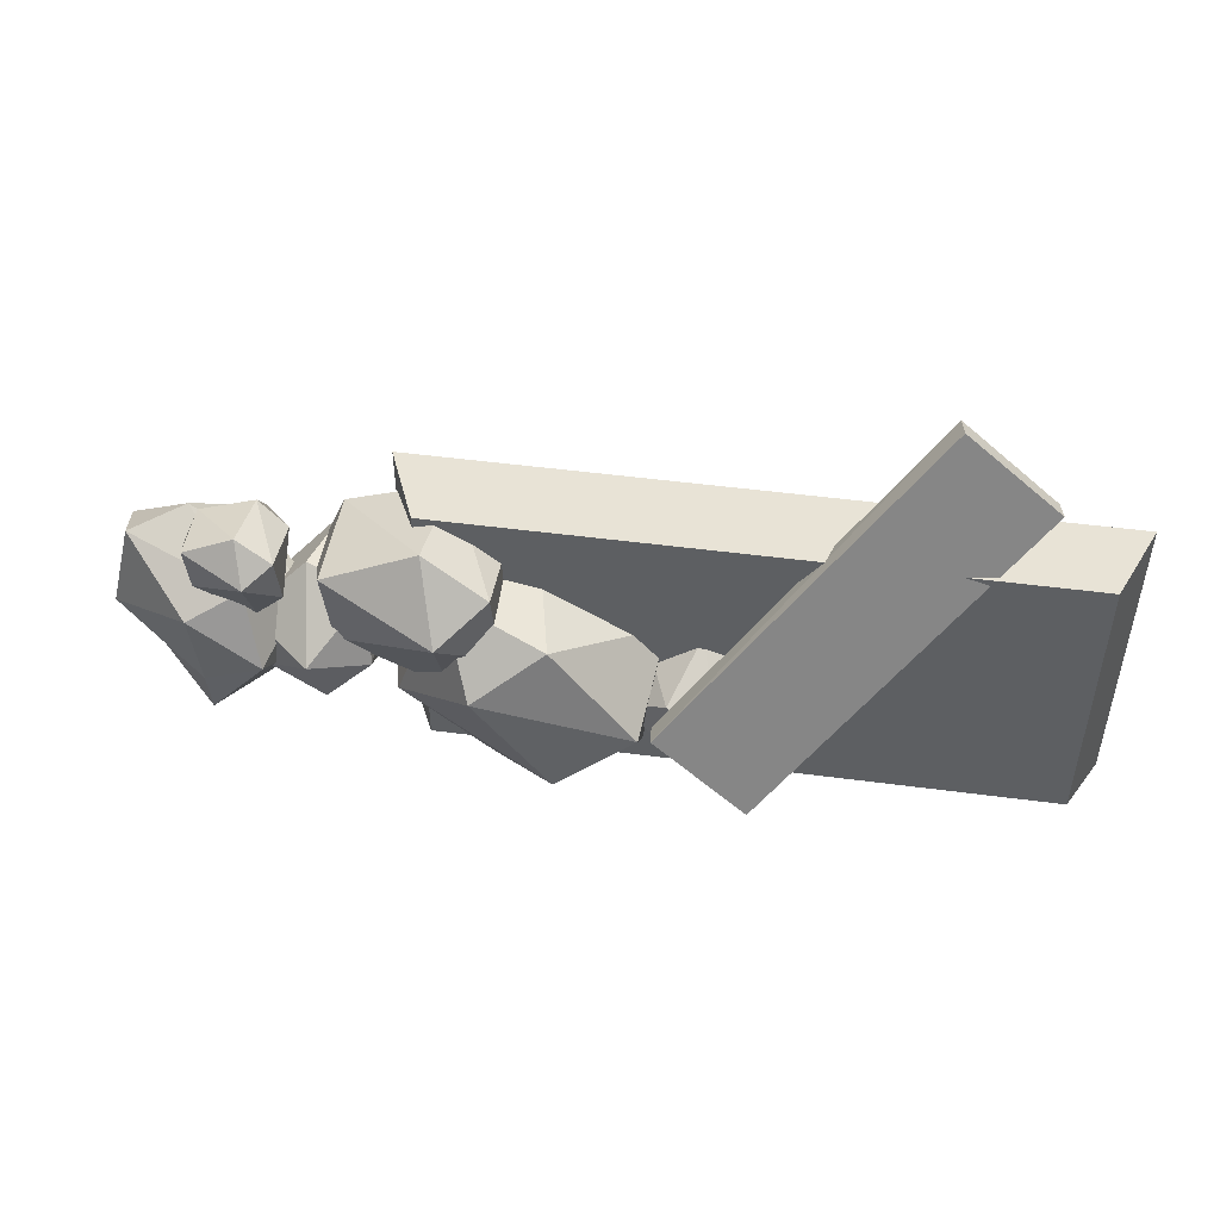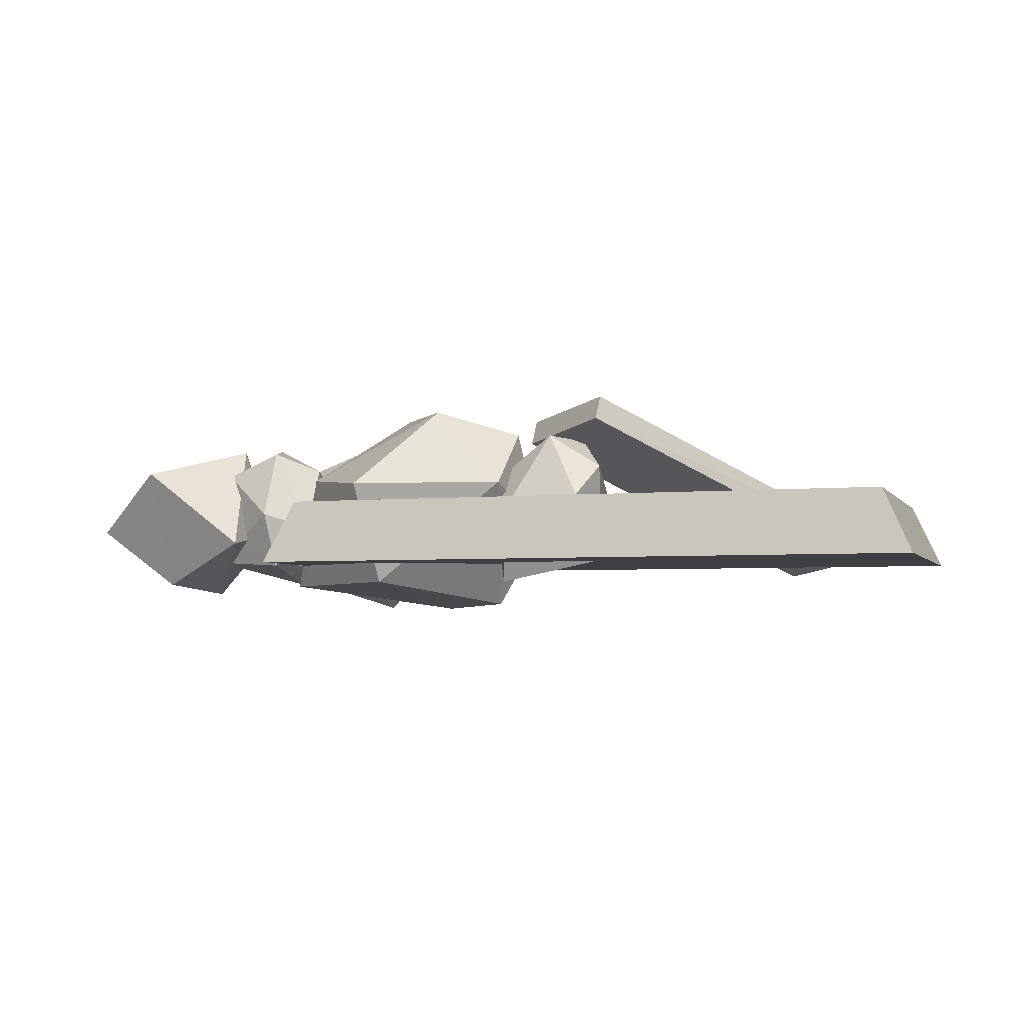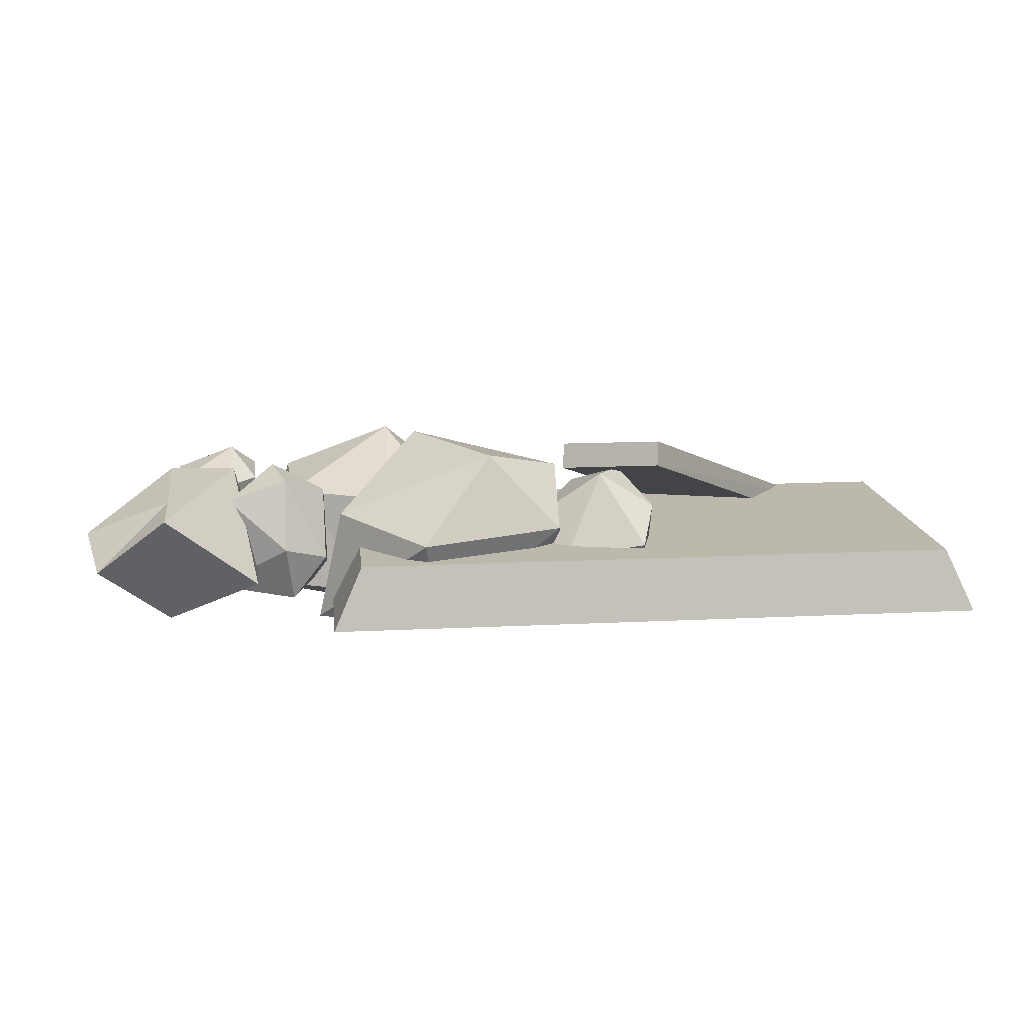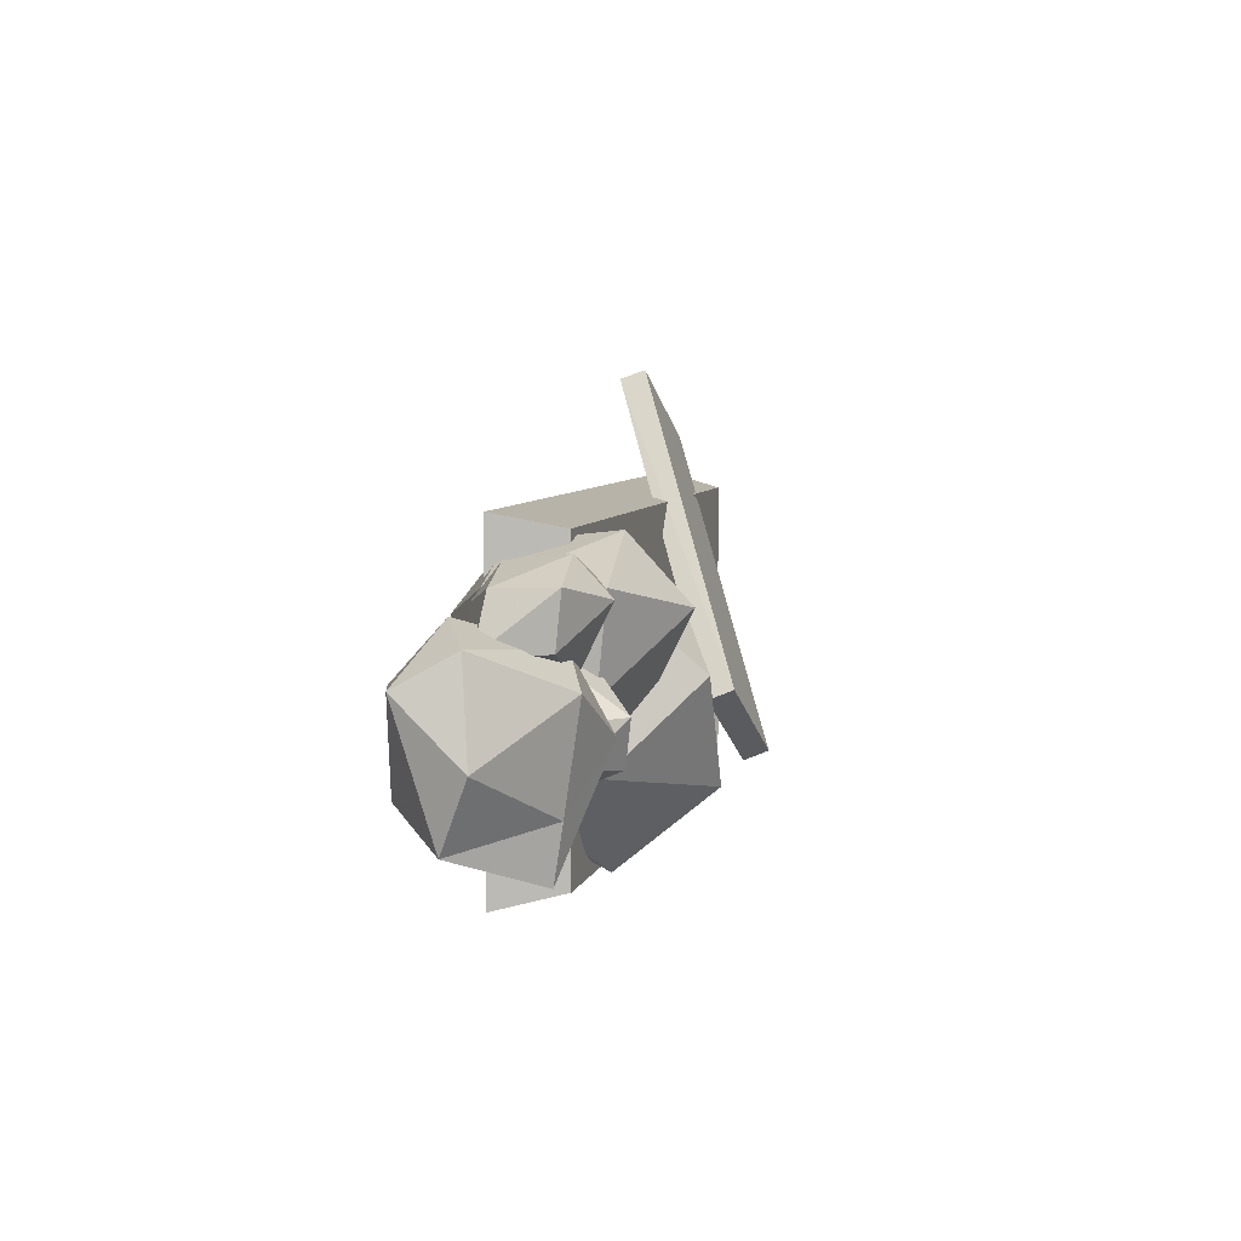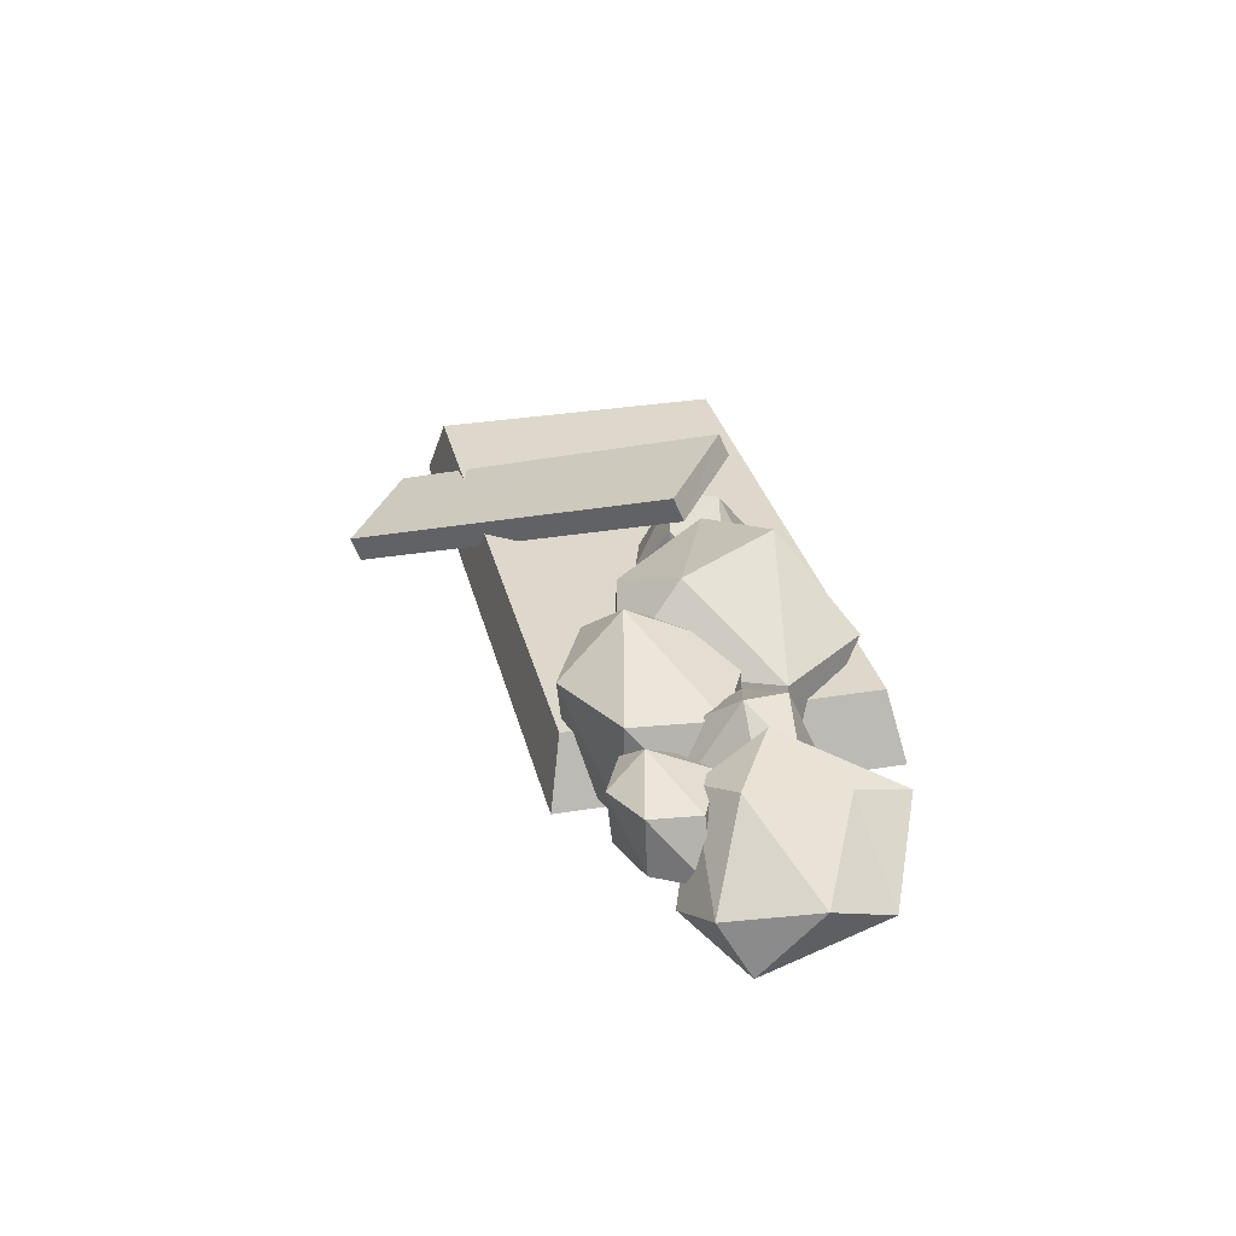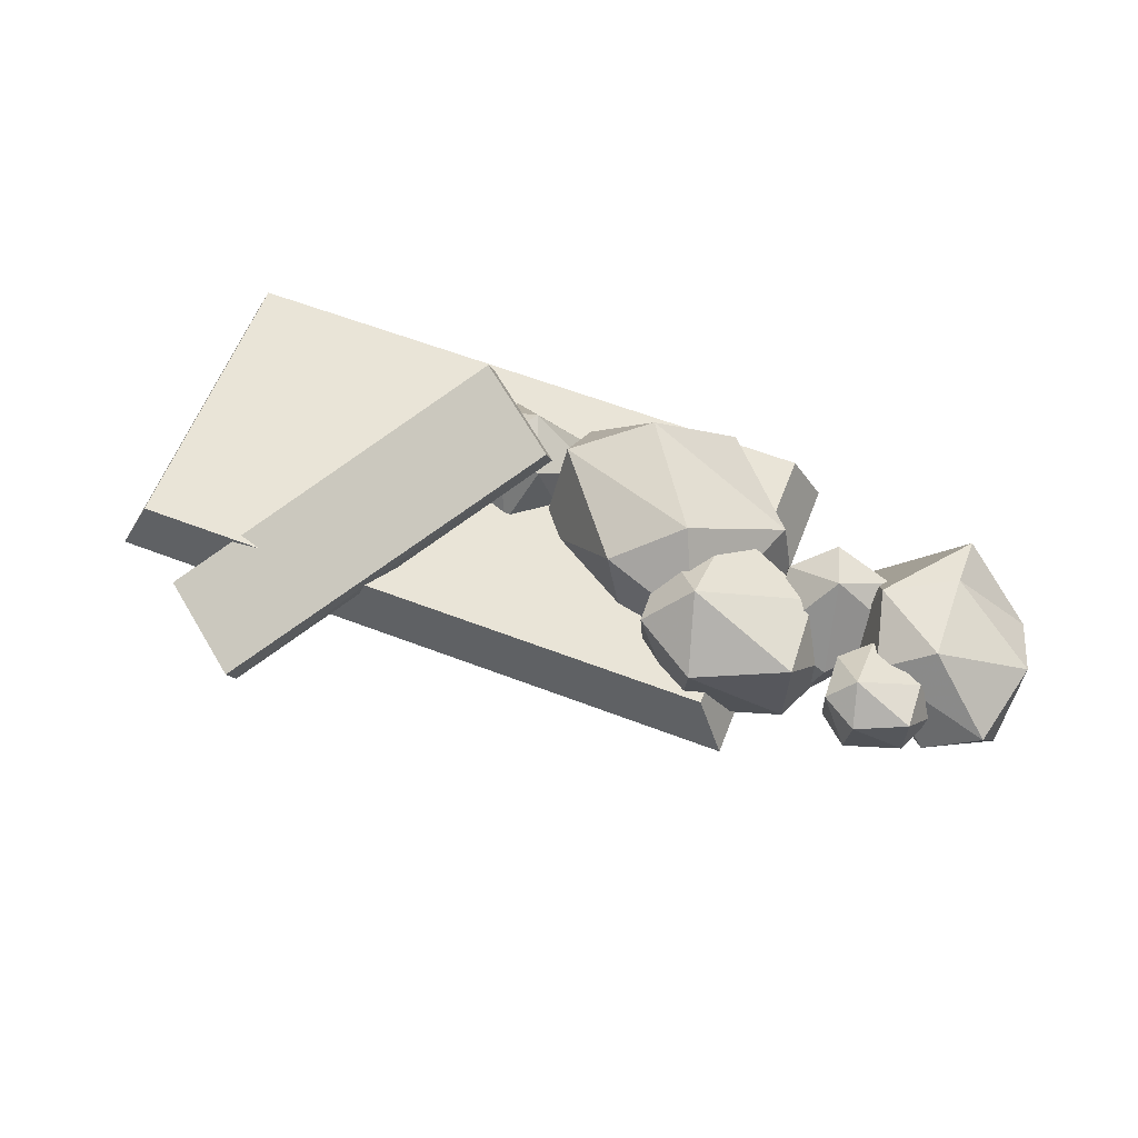
<metadata>
{"format":"obj","ext":"obj","renderer":"f3d","projection":"perspective","resolution":1024,"background":"white","views":[{"elev":48.6,"azim":-171.6,"up":"+Z"},{"elev":-4.0,"azim":-162.0,"up":"+Y"},{"elev":14.9,"azim":173.9,"up":"+Y"},{"elev":6.5,"azim":103.6,"up":"+Z"},{"elev":31.4,"azim":76.7,"up":"+Y"},{"elev":60.9,"azim":21.3,"up":"+Y"}]}
</metadata>
<code>
v 3.05 -0.32 1.46
v 3.05 -0.32 -1.45
v -2.93 -0.32 1.46
v -2.93 -0.32 -1.45
v -2.67 0.25 -1.33
v 2.79 0.25 -1.33
v -2.67 0.25 1.33
v 2.79 0.25 1.33
v 0.8 0.85 -0.18
v -0.01 1 -0.8
v -1.33 -0.38 2.36
v -2.15 -0.23 1.74
v -2.18 -0.02 1.82
v -0.03 1.21 -0.71
v -1.36 -0.16 2.44
v 0.78 1.07 -0.09
v 4.03 0.88 0.96
v 4.12 0.62 1.27
v 3.81 0.69 1.1
v 4.07 0.12 1.21
v 3.81 0.19 1.01
v 4.56 0.66 1.09
v 4.56 0.16 1.07
v 4.54 0.61 0.65
v 4.74 0.11 0.64
v 4.04 0.61 0.41
v 4.08 0.11 0.35
v 3.71 0.2 0.63
v 3.17 0.41 0.56
v 3.53 -0.48 0.57
v 3.08 -0.17 0.27
v 4.23 0.36 0.12
v 4.18 -0.26 -0.1
v 3.48 0.2 -0.55
v 3.11 0.07 -0.35
v 3.48 0.82 -0.28
v 3.12 0.66 -0.02
v 3.6 0.89 0.11
v 2.48 1.1 0.75
v 2.65 0.62 1.32
v 2.09 0.74 1
v 2.56 -0.29 1.21
v 2.09 -0.17 0.84
v 3.47 0.69 0.98
v 3.46 -0.22 0.96
v 3.42 0.6 0.19
v 3.79 -0.3 0.17
v 2.5 0.6 -0.26
v 2.58 -0.3 -0.36
v 0.86 0.15 -0.89
v 1.14 0.42 -0.45
v 0.94 -0.5 -0.62
v 0.99 -0.12 -0.12
v 0.13 0.28 -0.99
v 0.01 -0.32 -0.72
v 0.07 0.25 0.03
v 0.47 0.16 0.21
v 0.27 0.85 -0.21
v 0.7 0.71 -0.08
v 0.5 0.88 -0.57
v 0.92 0.43 -0.85
v 1.57 1.12 -0.73
v 0.9 0.92 -0.3
v 2.22 1.16 0.22
v 1.63 0.86 0.6
v 2.2 0.41 -1.3
v 2.96 0.52 -0.45
v 2.09 -0.5 -0.92
v 3.18 -0.52 -0.34
v 1.16 -0.7 -0.05
v 1.97 -0.73 0.77
v 4.6 -0.49 -0.35
v 4.42 -0.57 0.4
v 3.75 -0.09 -0.64
v 3.77 0.03 0.2
v 5.24 0.04 -0.57
v 4.57 0.6 -0.88
v 4.59 0.8 0.41
v 4.14 0.6 0.63
v 5.2 0.19 0.75
v 4.72 -0.05 0.9
v 5.31 -0.27 0.49
v 3.79 0.63 0.66
v 4.08 -0.11 0.92
v 4.02 0.61 -0.21
v 3.42 -0.31 -0.4
v 2.05 0.64 0.21
v 2.58 -0.72 0.67
v -0 0.57 -0.64
v 0.25 -0.26 0.05
v 0.79 0 0.08
v 2.51 0.57 0.8
v 5.38 0.28 -0.01
v 3.97 0.88 0.03
v 3.99 0.13 0.57
v 3.93 -0.1 -0.26
v 2.41 -0.26 0.05
v 0.03 -0.12 -0.46
v 1.86 -0.17 0.71
v 4.57 0.67 -0.43
o Node 0
f 3 2 1
f 4 2 3
f 4 4 3
f 5 4 4
f 5 5 4
f 6 5 5
f 7 6 5
f 8 6 7
f 8 8 7
f 4 8 8
f 4 4 8
f 2 4 4
f 5 2 4
f 6 2 5
f 6 6 5
f 3 6 6
f 3 3 6
f 4 3 3
f 7 4 3
f 5 4 7
f 5 5 7
f 1 5 5
f 1 1 5
f 3 1 1
f 8 3 1
f 7 3 8
f 7 7 8
f 2 7 7
f 2 2 7
f 1 2 2
f 6 1 2
f 8 1 6
f 8 8 6
f 9 8 8
f 9 9 8
f 10 9 9
f 11 10 9
f 12 10 11
f 12 12 11
f 13 12 12
f 13 13 12
f 14 13 13
f 15 14 13
f 16 14 15
f 16 16 15
f 12 16 16
f 12 12 16
f 10 12 12
f 13 10 12
f 14 10 13
f 14 14 13
f 11 14 14
f 11 11 14
f 12 11 11
f 15 12 11
f 13 12 15
f 13 13 15
f 9 13 13
f 9 9 13
f 11 9 9
f 16 11 9
f 15 11 16
f 15 15 16
f 10 15 15
f 10 10 15
f 9 10 10
f 14 9 10
f 16 9 14
f 16 16 14
f 17 16 16
f 17 17 16
f 18 17 17
f 19 18 17
f 20 18 19
f 21 20 19
f 21 20 21
f 22 21 21
f 22 21 22
f 18 22 22
f 23 22 18
f 20 23 18
f 20 23 20
f 24 20 20
f 24 20 24
f 22 24 24
f 25 24 22
f 23 25 22
f 23 25 23
f 26 23 23
f 26 23 26
f 24 26 26
f 27 26 24
f 25 27 24
f 25 27 25
f 28 25 25
f 28 25 28
f 29 28 28
f 30 28 29
f 31 30 29
f 31 30 31
f 32 31 31
f 32 31 32
f 28 32 32
f 33 32 28
f 30 33 28
f 30 33 30
f 34 30 30
f 34 30 34
f 35 34 34
f 36 34 35
f 37 36 35
f 38 36 37
f 38 38 37
f 29 38 38
f 29 29 38
f 31 29 29
f 37 31 29
f 35 31 37
f 35 35 37
f 39 35 35
f 39 39 35
f 40 39 39
f 41 40 39
f 42 40 41
f 43 42 41
f 43 42 43
f 44 43 43
f 44 43 44
f 40 44 44
f 45 44 40
f 42 45 40
f 42 45 42
f 46 42 42
f 46 42 46
f 44 46 46
f 47 46 44
f 45 47 44
f 45 47 45
f 48 45 45
f 48 45 48
f 46 48 48
f 49 48 46
f 47 49 46
f 47 49 47
f 50 47 47
f 50 47 50
f 51 50 50
f 52 50 51
f 53 52 51
f 53 52 53
f 54 53 53
f 54 53 54
f 50 54 54
f 55 54 50
f 52 55 50
f 52 55 52
f 56 52 52
f 56 52 56
f 57 56 56
f 58 56 57
f 59 58 57
f 60 58 59
f 60 60 59
f 51 60 60
f 51 51 60
f 53 51 51
f 59 53 51
f 57 53 59
f 57 57 59
f 61 57 57
f 61 61 57
f 62 61 61
f 63 62 61
f 64 62 63
f 65 64 63
f 65 64 65
f 66 65 65
f 66 65 66
f 62 66 66
f 67 66 62
f 64 67 62
f 64 67 64
f 68 64 64
f 68 64 68
f 66 68 68
f 69 68 66
f 67 69 66
f 67 69 67
f 70 67 67
f 70 67 70
f 68 70 70
f 71 70 68
f 69 71 68
f 69 71 69
f 72 69 69
f 72 69 72
f 73 72 72
f 74 72 73
f 75 74 73
f 75 74 75
f 76 75 75
f 76 75 76
f 72 76 76
f 77 76 72
f 74 77 72
f 74 77 74
f 78 74 74
f 78 74 78
f 79 78 78
f 80 78 79
f 81 80 79
f 82 80 81
f 82 82 81
f 73 82 82
f 73 73 82
f 75 73 73
f 81 75 73
f 79 75 81
f 79 79 81
f 83 79 79
f 83 83 79
f 26 83 83
f 17 26 83
f 24 26 17
f 17 24 17
f 22 24 17
f 18 22 17
f 18 22 18
f 27 18 18
f 27 18 27
f 25 27 27
f 84 27 25
f 23 84 25
f 84 84 23
f 20 84 23
f 21 84 20
f 21 21 20
f 85 21 21
f 85 85 21
f 32 85 85
f 38 32 85
f 28 32 38
f 38 28 38
f 29 28 38
f 37 29 38
f 37 29 37
f 33 37 37
f 33 37 33
f 30 33 33
f 86 33 30
f 31 86 30
f 86 86 31
f 35 86 31
f 34 86 35
f 34 34 35
f 87 34 34
f 87 87 34
f 48 87 87
f 39 48 87
f 46 48 39
f 39 46 39
f 44 46 39
f 40 44 39
f 40 44 40
f 49 40 40
f 49 40 49
f 47 49 49
f 88 49 47
f 45 88 47
f 88 88 45
f 42 88 45
f 43 88 42
f 43 43 42
f 89 43 43
f 89 89 43
f 54 89 89
f 60 54 89
f 50 54 60
f 60 50 60
f 51 50 60
f 59 51 60
f 59 51 59
f 55 59 59
f 55 59 55
f 52 55 55
f 90 55 52
f 53 90 52
f 90 90 53
f 57 90 53
f 56 90 57
f 56 56 57
f 91 56 56
f 91 91 56
f 70 91 91
f 61 70 91
f 68 70 61
f 61 68 61
f 66 68 61
f 62 66 61
f 62 66 62
f 71 62 62
f 71 62 71
f 69 71 71
f 92 71 69
f 67 92 69
f 92 92 67
f 64 92 67
f 65 92 64
f 65 65 64
f 93 65 65
f 93 93 65
f 76 93 93
f 82 76 93
f 72 76 82
f 82 72 82
f 73 72 82
f 81 73 82
f 81 73 81
f 77 81 81
f 77 81 77
f 74 77 77
f 94 77 74
f 75 94 74
f 94 94 75
f 79 94 75
f 78 94 79
f 78 78 79
f 17 78 78
f 17 17 78
f 19 17 17
f 83 19 17
f 21 19 83
f 95 21 83
f 84 21 95
f 95 84 95
f 27 84 95
f 95 27 95
f 26 27 95
f 83 26 95
f 83 26 83
f 38 83 83
f 38 83 38
f 85 38 38
f 36 38 85
f 85 36 85
f 34 36 85
f 96 34 85
f 86 34 96
f 96 86 96
f 33 86 96
f 96 33 96
f 32 33 96
f 85 32 96
f 85 32 85
f 39 85 85
f 39 85 39
f 87 39 39
f 41 39 87
f 87 41 87
f 43 41 87
f 97 43 87
f 88 43 97
f 97 88 97
f 49 88 97
f 97 49 97
f 48 49 97
f 87 48 97
f 87 48 87
f 60 87 87
f 60 87 60
f 89 60 60
f 58 60 89
f 89 58 89
f 56 58 89
f 98 56 89
f 90 56 98
f 98 90 98
f 55 90 98
f 98 55 98
f 54 55 98
f 89 54 98
f 89 54 89
f 61 89 89
f 61 89 61
f 91 61 61
f 63 61 91
f 91 63 91
f 65 63 91
f 99 65 91
f 92 65 99
f 99 92 99
f 71 92 99
f 99 71 99
f 70 71 99
f 91 70 99
f 91 70 91
f 82 91 91
f 82 91 82
f 93 82 82
f 80 82 93
f 93 80 93
f 78 80 93
f 100 78 93
f 94 78 100
f 100 94 100
f 77 94 100
f 100 77 100
f 76 77 100
f 93 76 100
o Node 1

</code>
